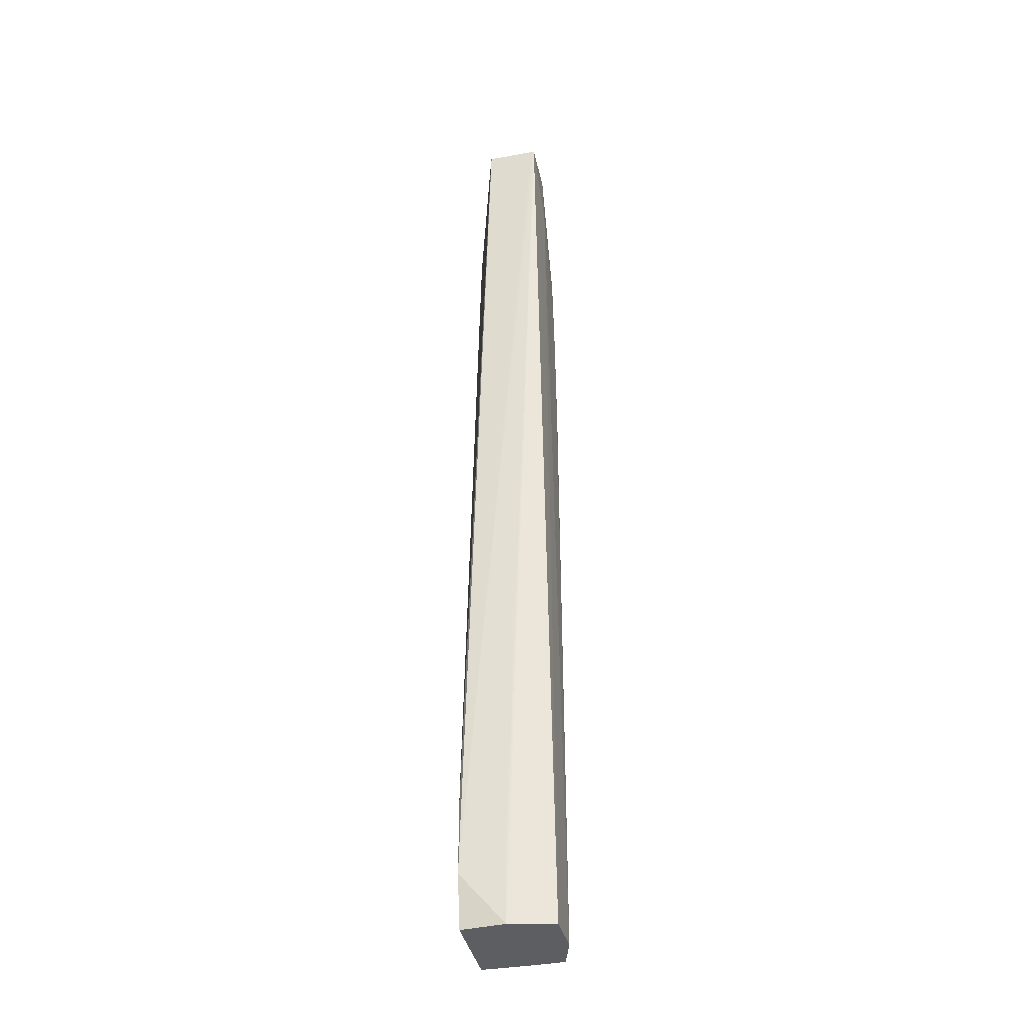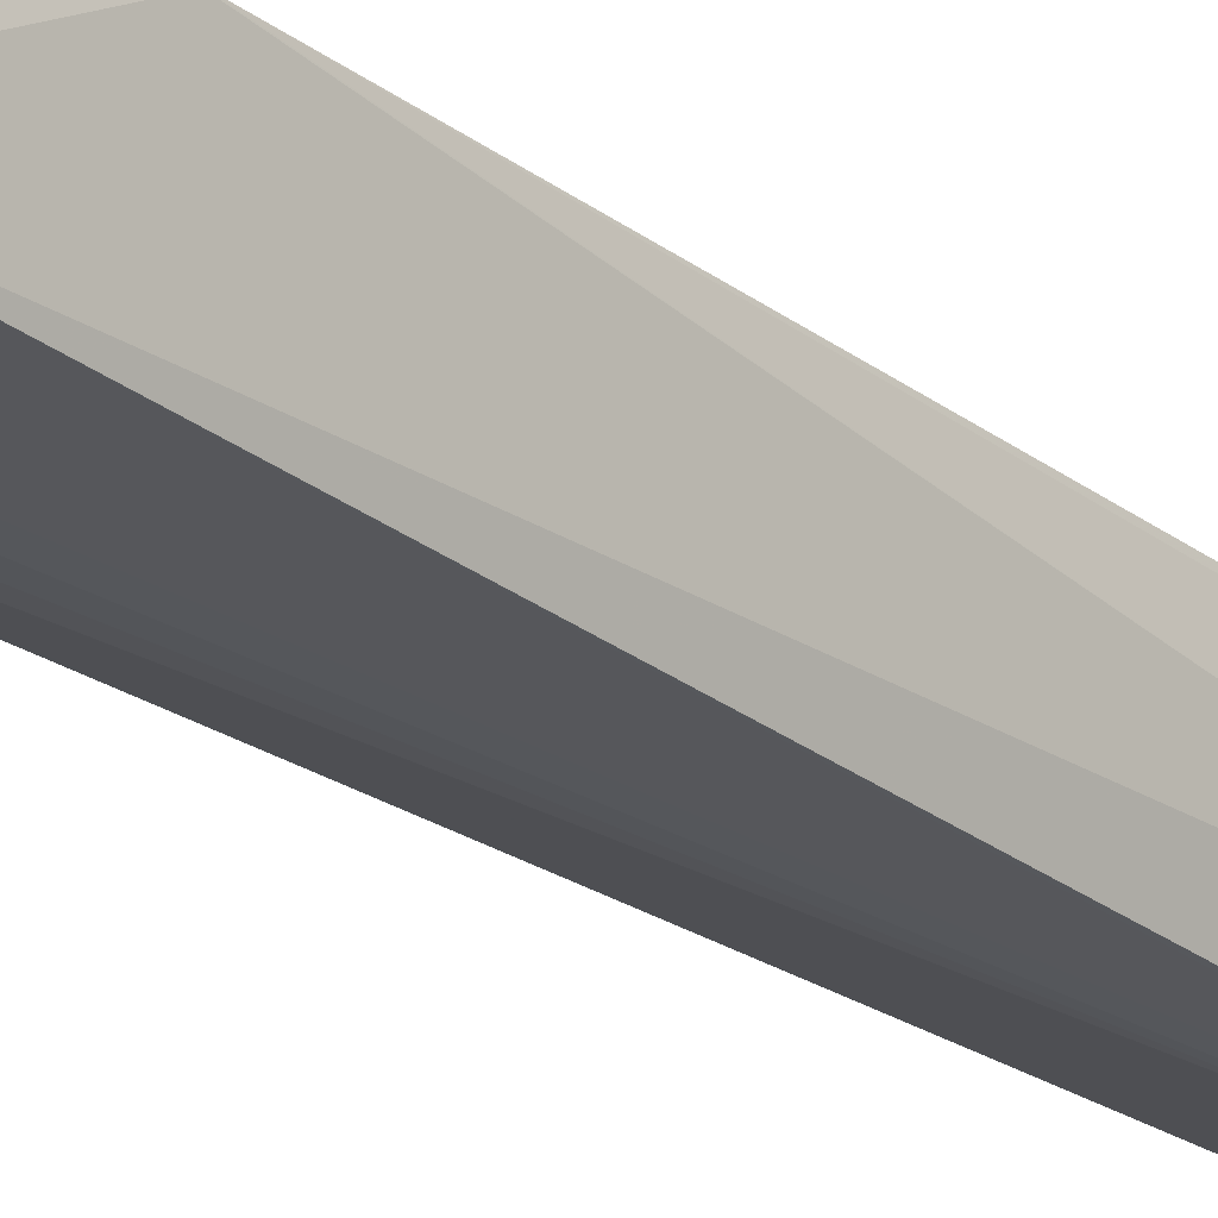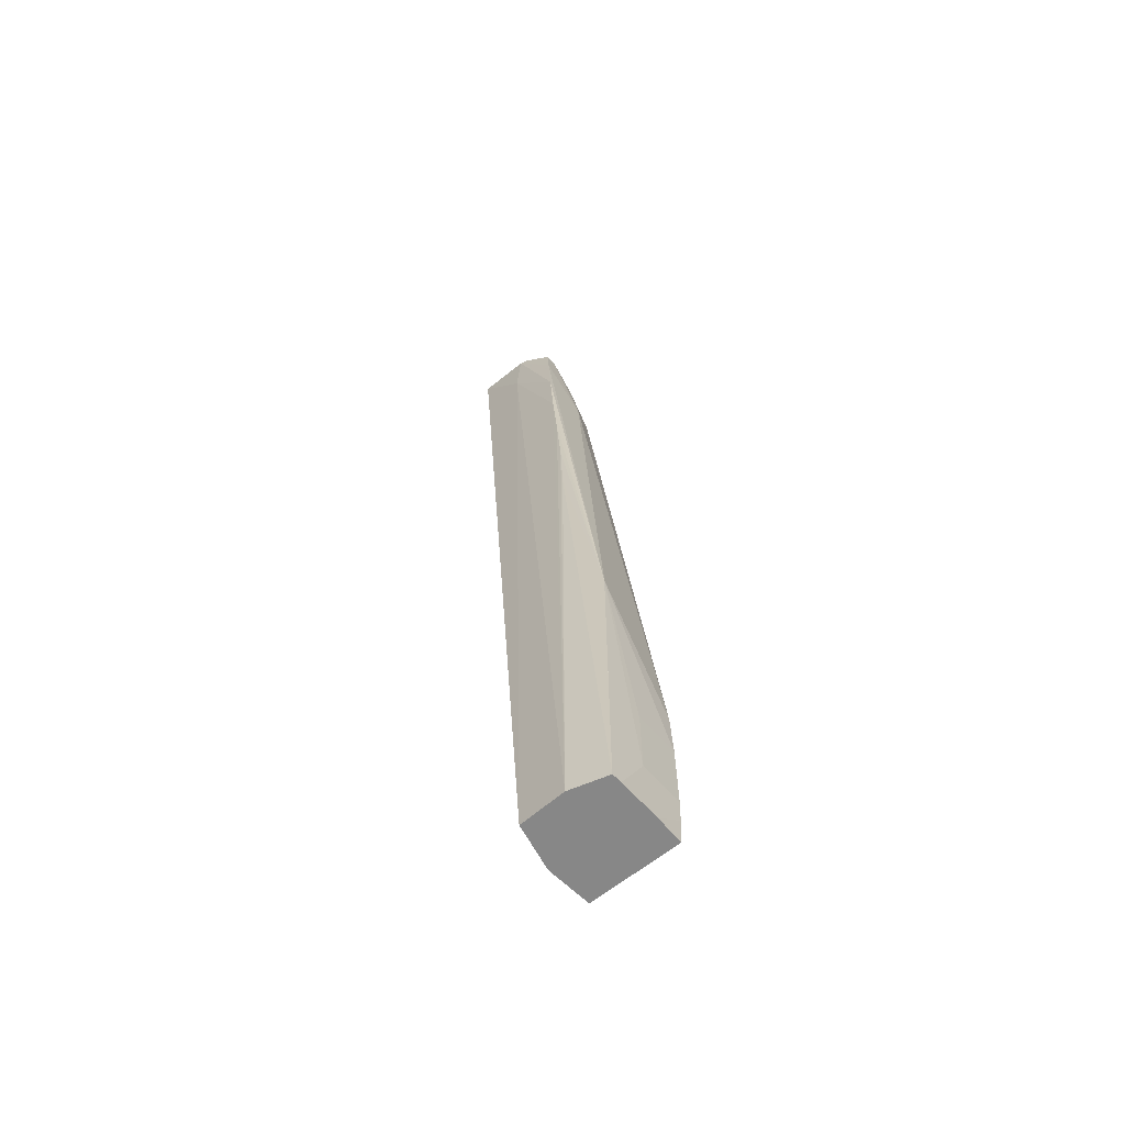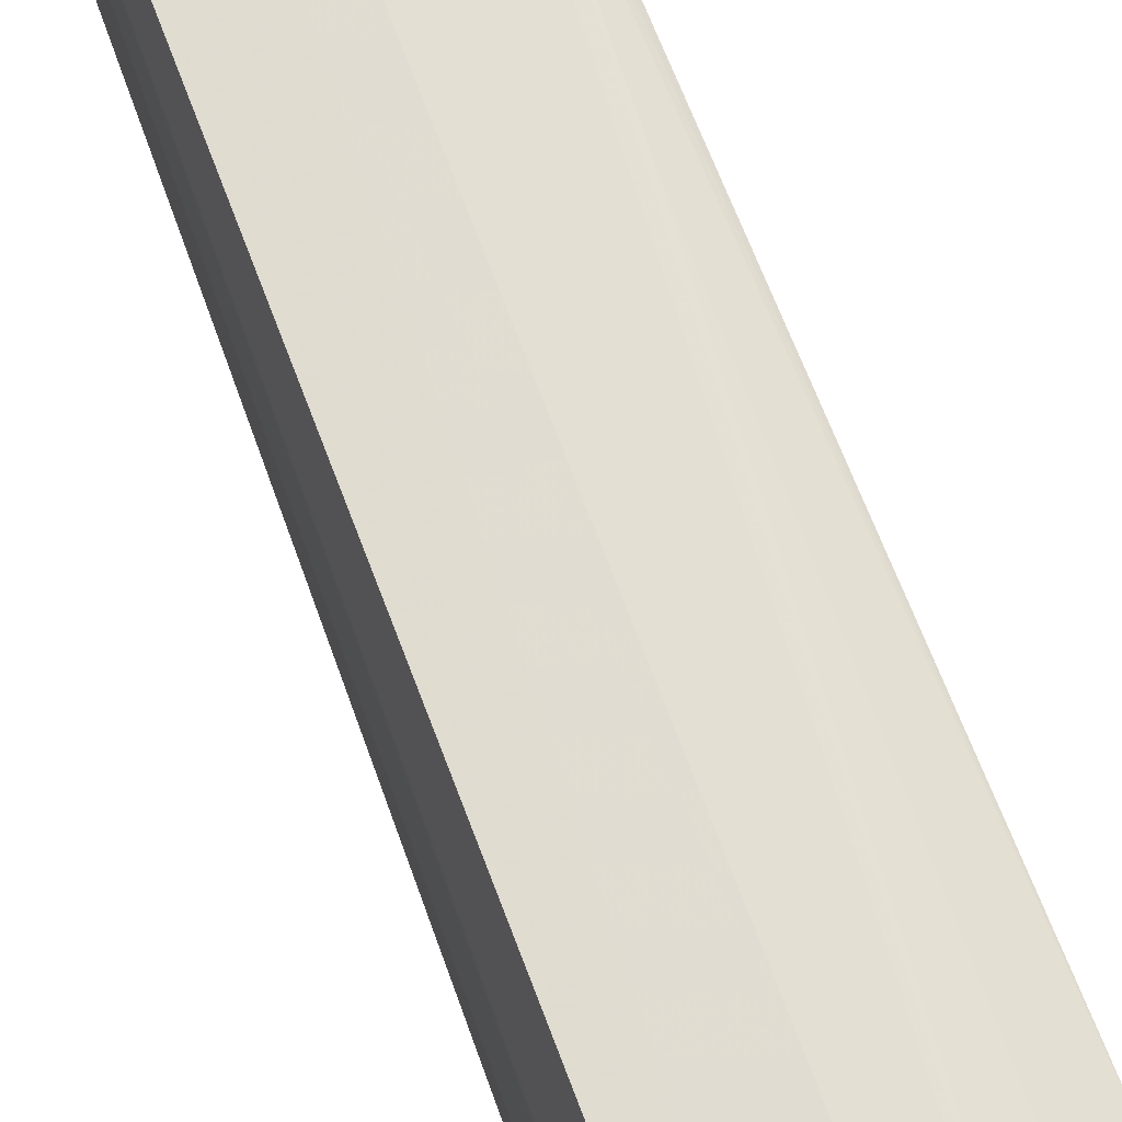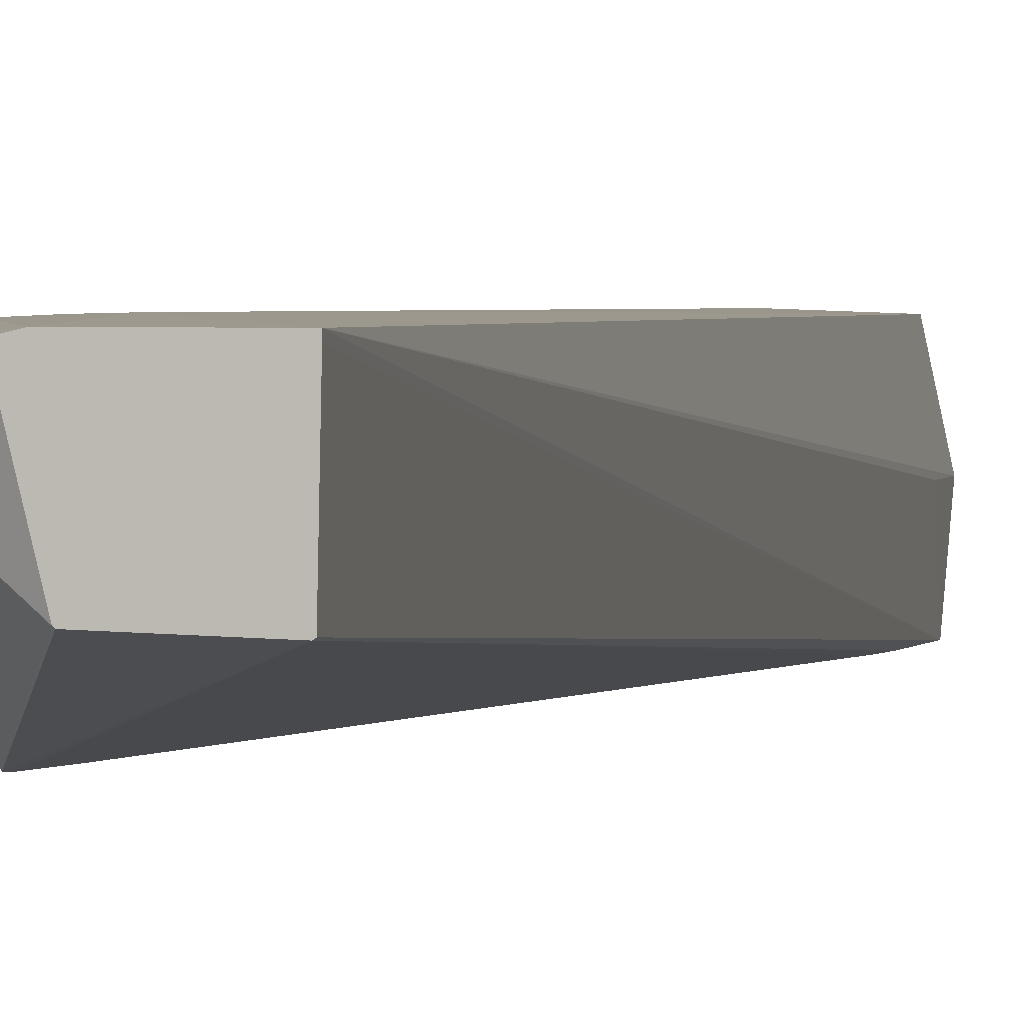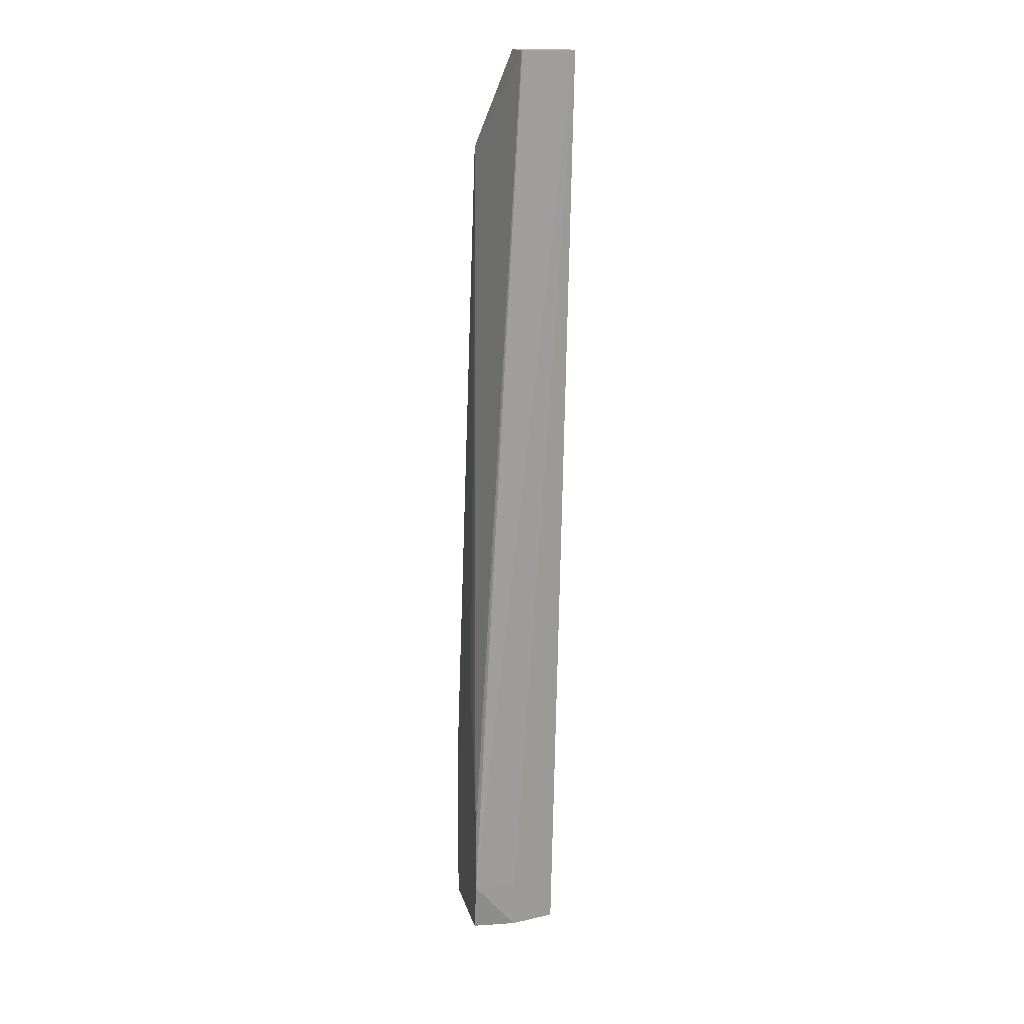
<metadata>
{"format":"obj","ext":"obj","renderer":"f3d","projection":"perspective","resolution":1024,"background":"white","views":[{"elev":-37.9,"azim":-78.0,"up":"+Y"},{"elev":-27.0,"azim":45.4,"up":"+Z"},{"elev":-62.3,"azim":39.6,"up":"+Y"},{"elev":67.5,"azim":-15.7,"up":"+Z"},{"elev":1.5,"azim":-166.8,"up":"+Z"},{"elev":15.5,"azim":-103.2,"up":"+Y"}]}
</metadata>
<code>
v 1446 847.3 325.3
v 1446 847.3 326.5
v 1447 847.3 302.2
v 1474 423.9 284.6
v 1469 817.8 327.7
v 1470 847.3 326.6
v 1474 423.9 305.2
v 1476 400 305.2
v 1481 400 326.5
v 1447 847.3 302
v 1473 456.8 284.6
v 1478 400 284.6
v 1495 752.2 327.3
v 1493 785 327.1
v 1502 400 327.3
v 1474 847.3 325.7
v 1489 817.8 325.1
v 1468 847.3 302.7
v 1486 802.8 288.7
v 1485 802.8 288.7
v 1484 785 288.4
v 1474 469 284.6
v 1520 400 284.6
v 1497 719.4 327.3
v 1518 542.3 321.7
v 1519 400 322.4
v 1501 653.7 327
v 1500 686.5 327.2
v 1474 847.3 324.5
v 1487 838 322.9
v 1493 785 305.2
v 1487 838 316.5
v 1468 847.3 302.9
v 1486 785 288.4
v 1489 815.4 305.4
v 1519 480.9 284.6
v 1484 524.2 284.6
v 1479 503.1 284.6
v 1520 412.5 284.6
v 1520 400 298.1
v 1519 489.6 322
v 1520 423.9 305.2
v 1520 456.8 305.2
v 1520 456.8 284.6
v 1518 542.3 321.5
v 1519 400 317.8
v 1519 423.9 322.3
v 1516 486.7 284.6
v 1490 524.2 284.6
v 1520 415.3 284.6
v 1520 400 306.4
v 1521 423.9 284.6
v 1520 444.6 284.6
f 1 2 6
f 1 6 16
f 1 16 29
f 1 29 33
f 1 33 18
f 1 18 10
f 1 10 3
f 1 3 4
f 1 4 2
f 2 5 6
f 2 4 7
f 2 7 8
f 2 8 9
f 2 9 5
f 3 10 11
f 3 11 4
f 4 11 22
f 4 22 38
f 4 38 37
f 4 37 49
f 4 49 48
f 4 48 36
f 4 36 44
f 4 44 53
f 4 53 52
f 4 52 50
f 4 50 39
f 4 39 23
f 4 23 12
f 4 12 8
f 4 8 7
f 5 13 14
f 5 14 6
f 5 9 15
f 5 15 13
f 6 14 17
f 6 17 16
f 8 12 23
f 8 23 40
f 8 40 51
f 8 51 46
f 8 46 26
f 8 26 15
f 8 15 9
f 10 18 19
f 10 19 20
f 10 20 21
f 10 21 22
f 10 22 11
f 13 15 24
f 13 24 25
f 13 25 14
f 14 25 17
f 15 26 27
f 15 27 28
f 15 28 24
f 16 17 30
f 16 30 32
f 16 32 29
f 17 31 32
f 17 32 30
f 17 25 31
f 18 33 19
f 19 34 21
f 19 21 20
f 19 33 32
f 19 32 35
f 19 35 31
f 19 31 36
f 19 36 34
f 21 34 49
f 21 49 37
f 21 37 38
f 21 38 22
f 23 39 40
f 24 28 25
f 25 41 42
f 25 42 43
f 25 43 44
f 25 44 45
f 25 45 31
f 25 28 27
f 25 27 41
f 26 46 42
f 26 42 41
f 26 41 47
f 26 47 27
f 27 47 41
f 29 32 33
f 31 45 36
f 31 35 32
f 34 36 48
f 34 48 49
f 36 45 44
f 39 50 40
f 40 50 51
f 42 46 51
f 42 51 52
f 42 52 43
f 43 52 53
f 43 53 44
f 50 52 51

</code>
